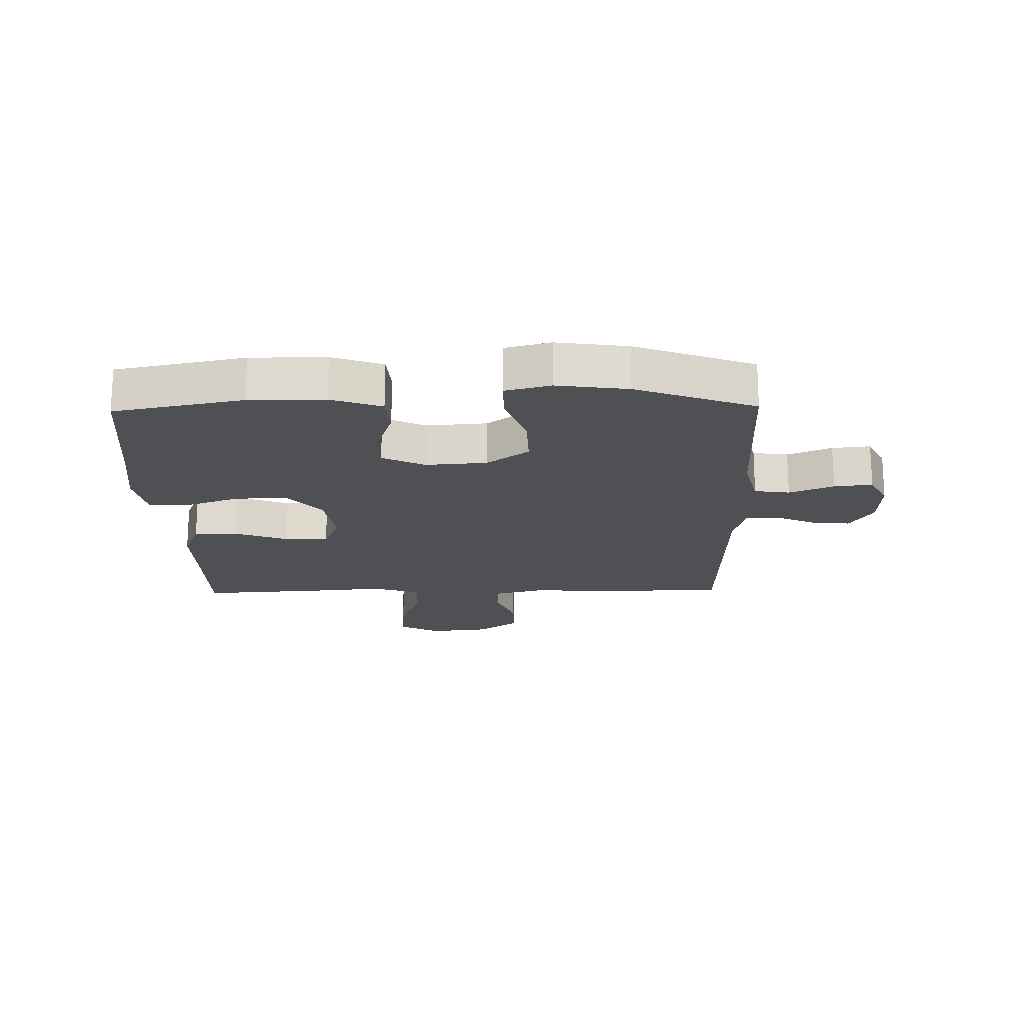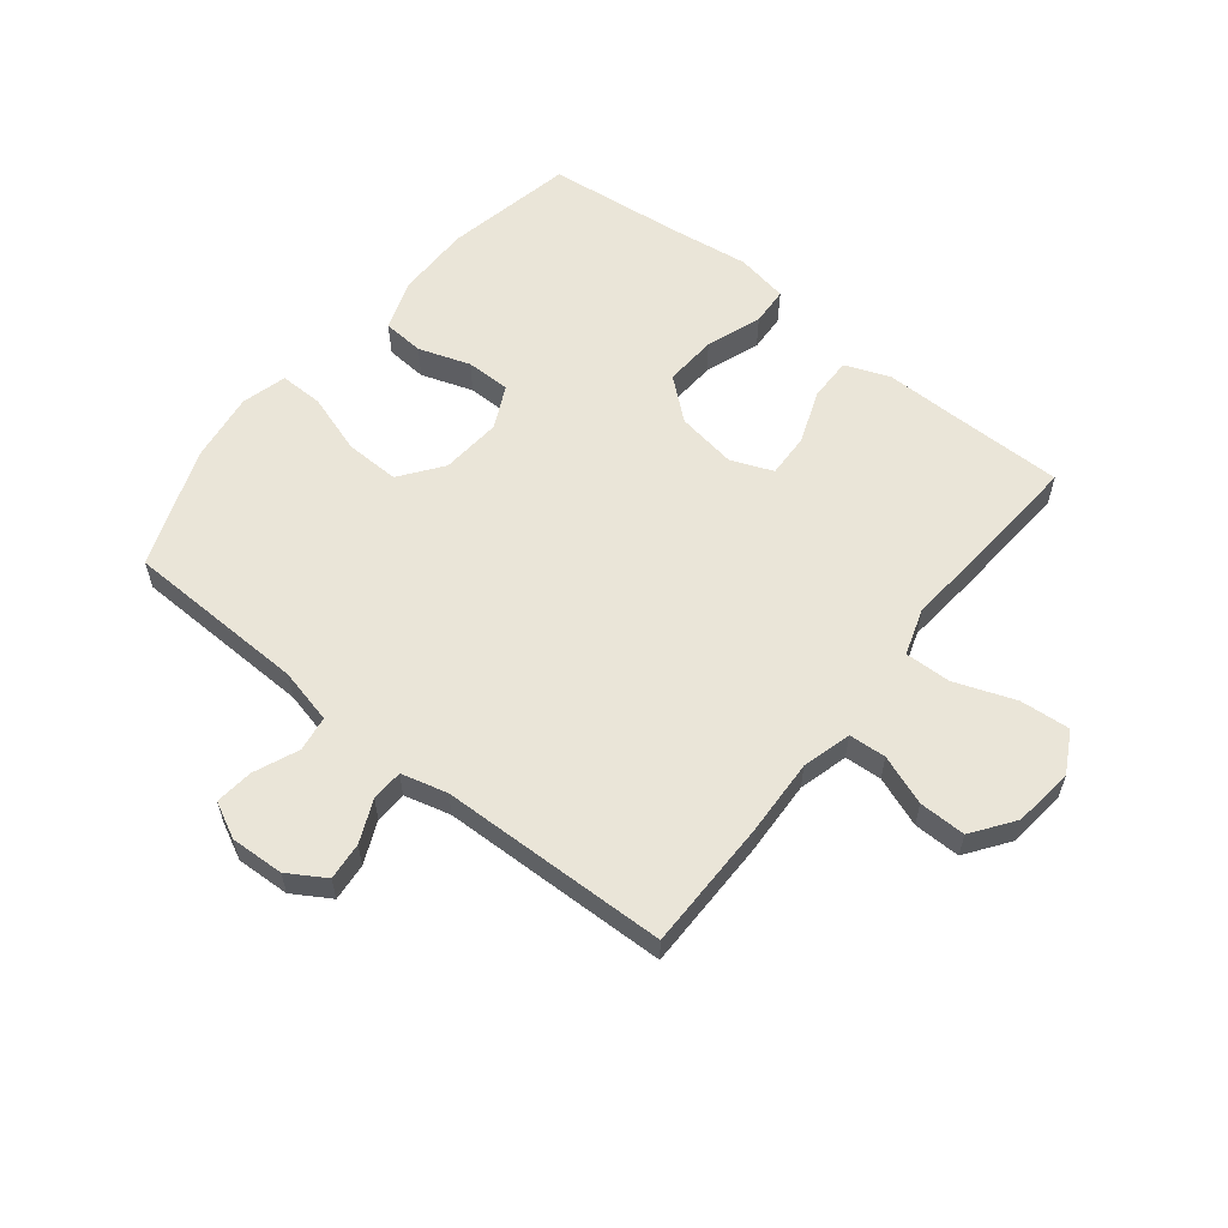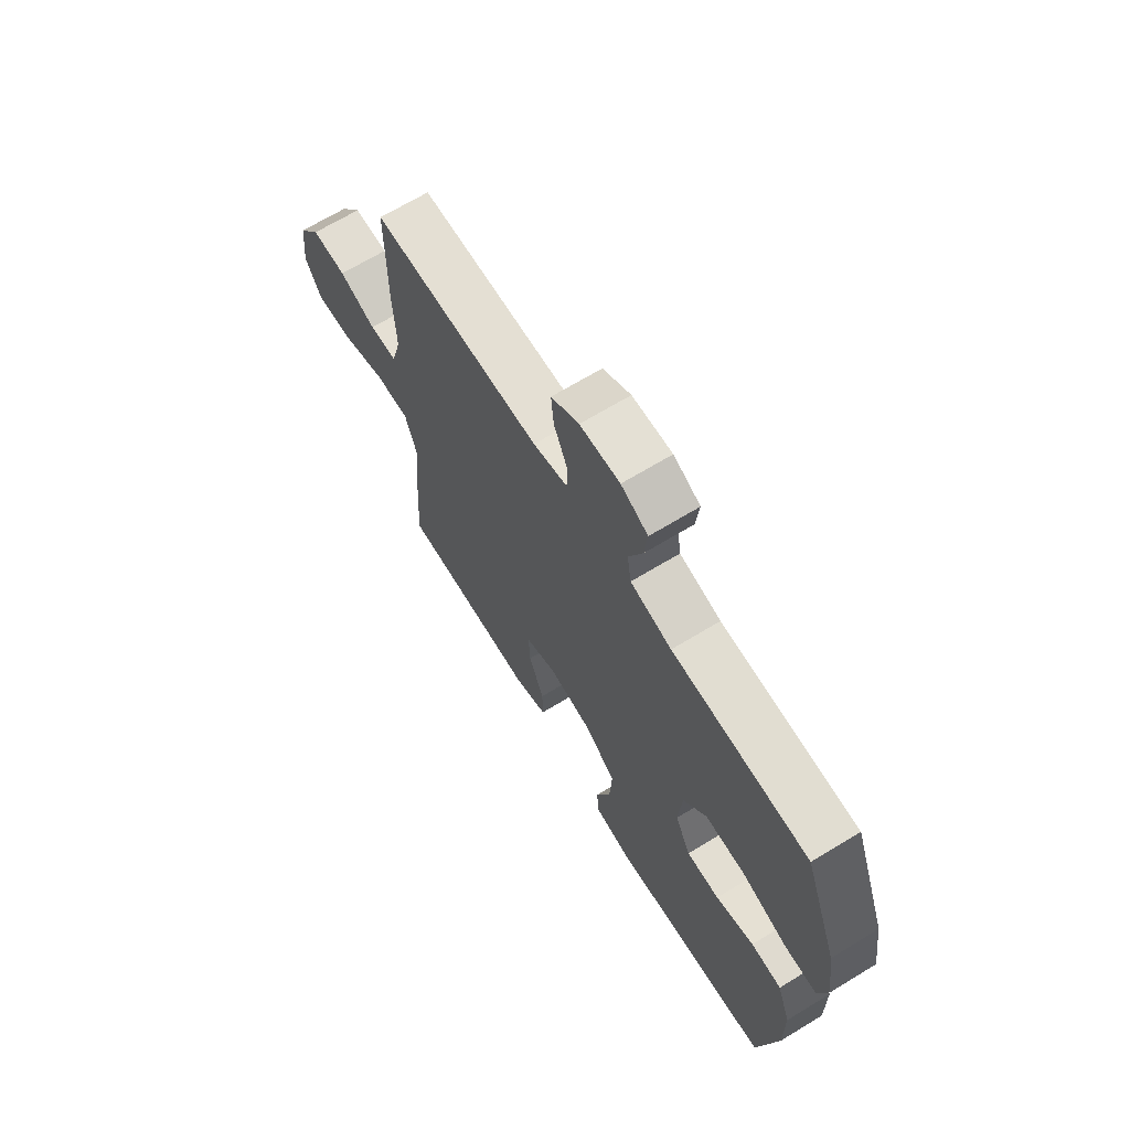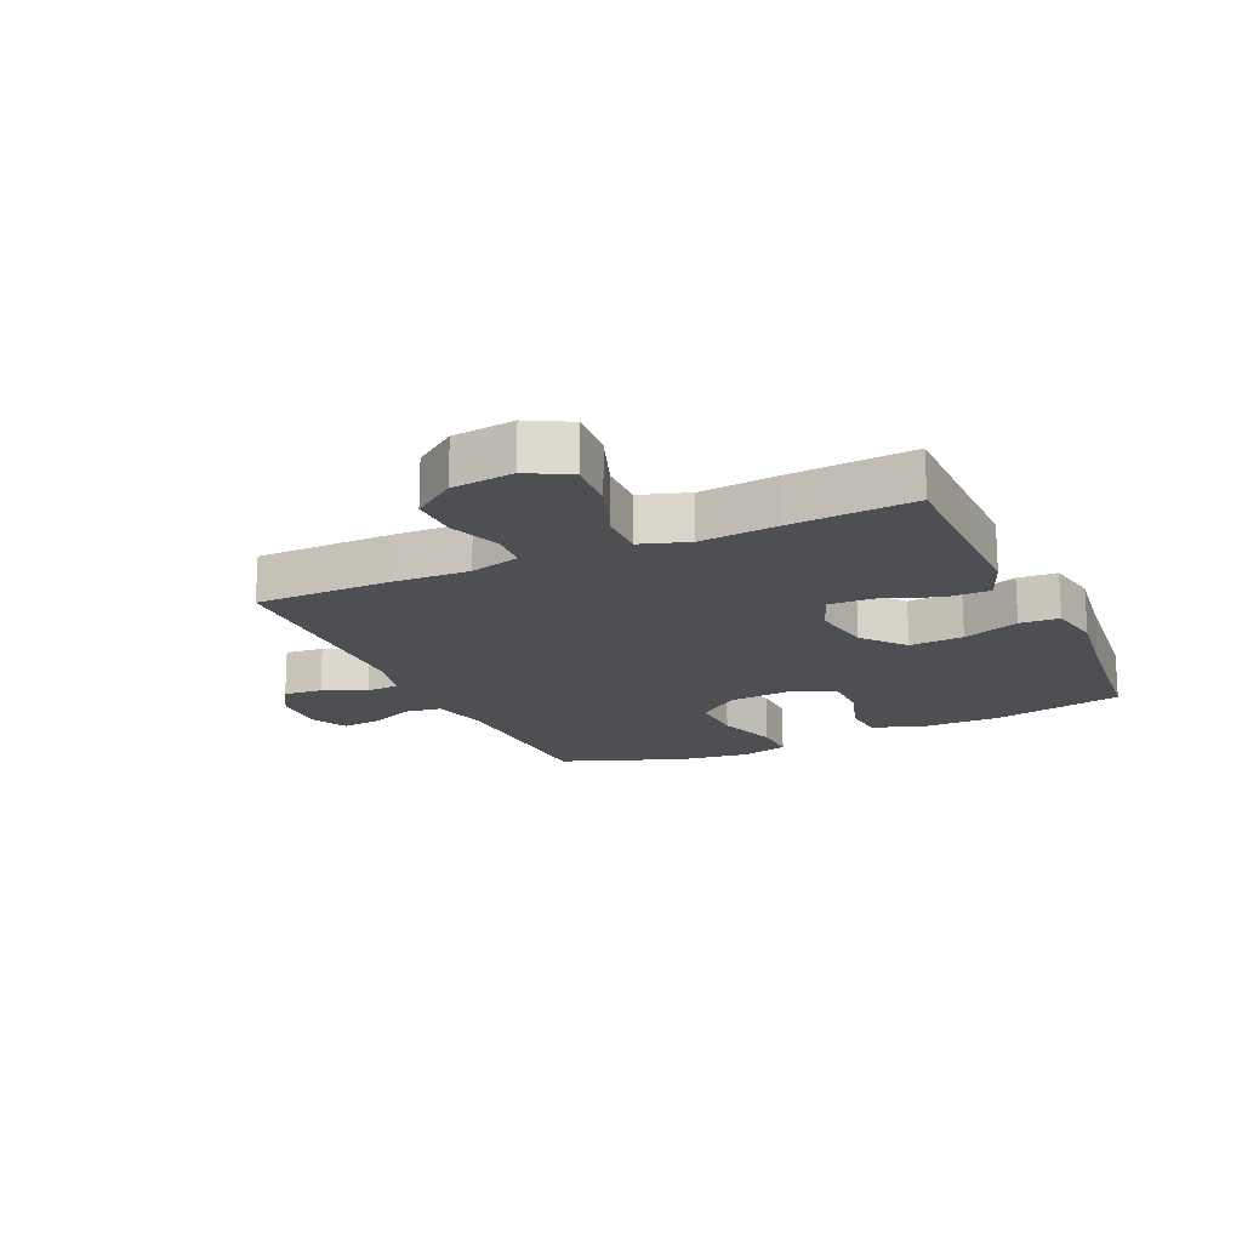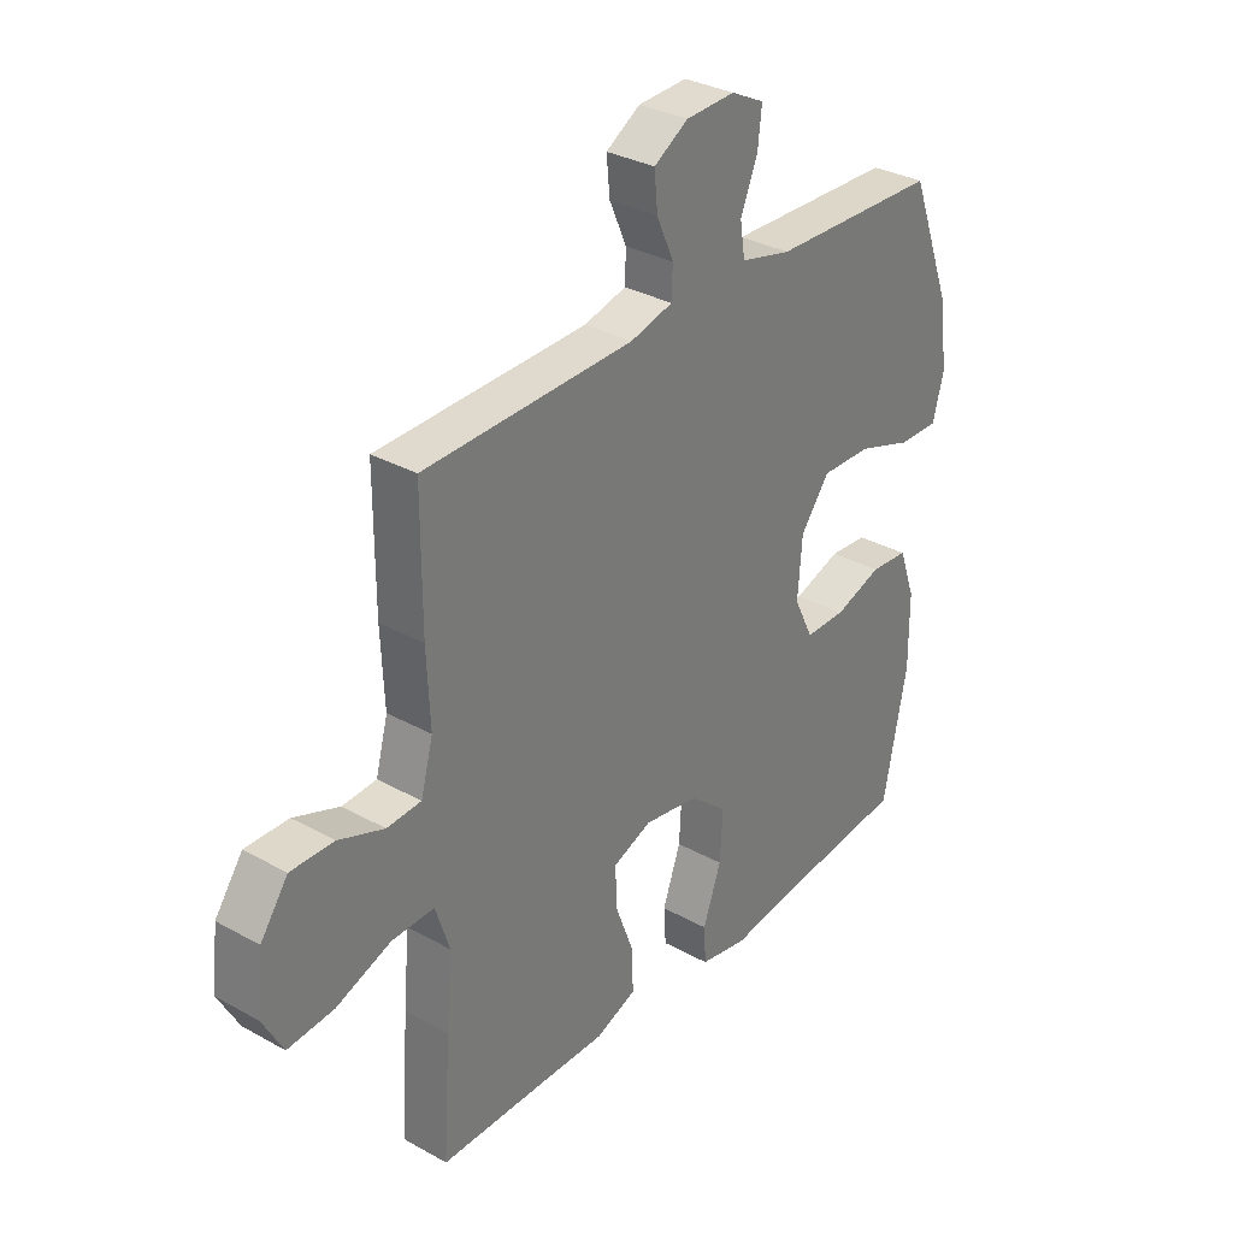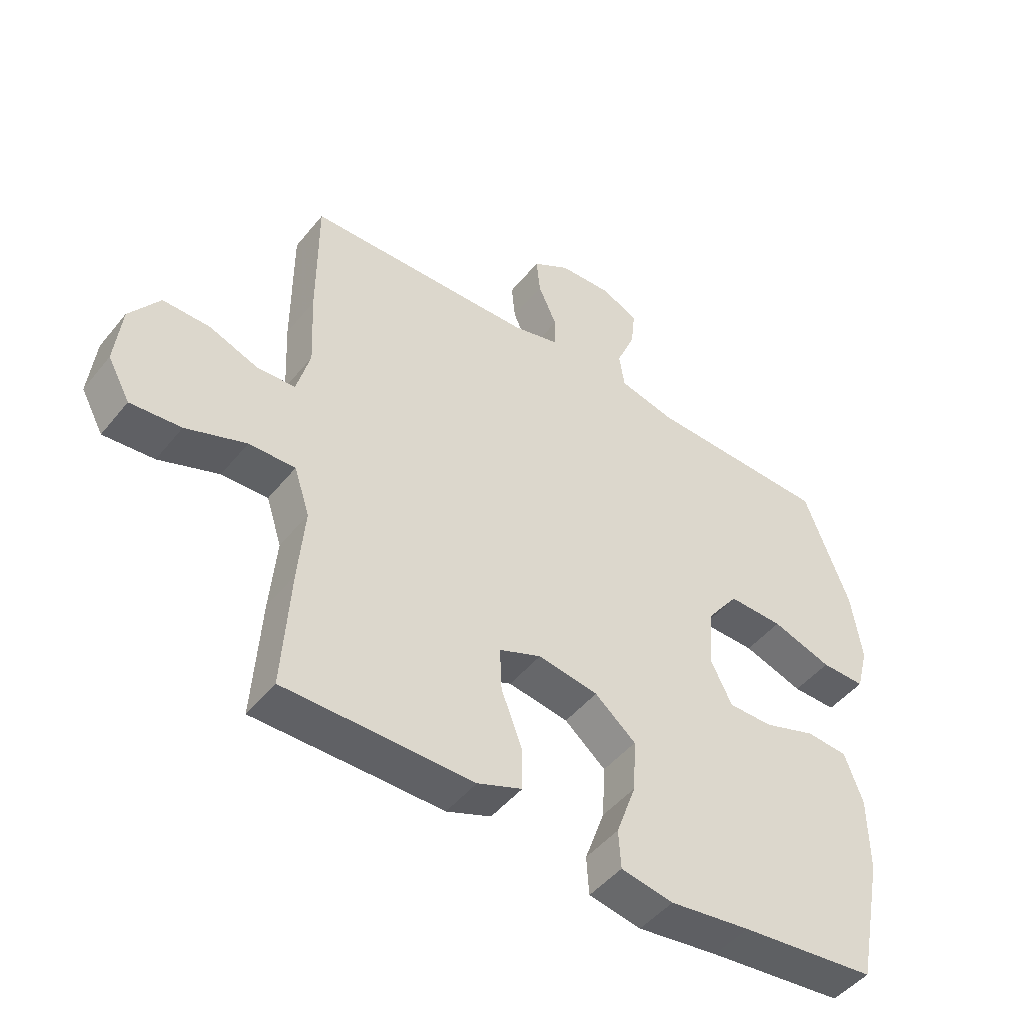
<metadata>
{"format":"obj","ext":"obj","renderer":"f3d","projection":"perspective","resolution":1024,"background":"white","views":[{"elev":-18.6,"azim":-88.8,"up":"+Y"},{"elev":58.7,"azim":38.6,"up":"+Y"},{"elev":67.6,"azim":-121.4,"up":"+Z"},{"elev":-17.7,"azim":114.7,"up":"+Y"},{"elev":32.0,"azim":128.0,"up":"+Z"},{"elev":-47.5,"azim":143.2,"up":"+Z"}]}
</metadata>
<code>
v -0.5 0.07 -0.5
v -0.543 0.07 -0.285
v -0.542 0.07 -0.158
v -0.512 0.07 -0.075
v -0.443 0.07 -0.07
v -0.357 0.07 -0.099
v -0.283 0.07 -0.099
v -0.248 0.07 -0.028
v -0.256 0.07 0.074
v -0.308 0.07 0.144
v -0.399 0.07 0.142
v -0.499 0.07 0.109
v -0.572 0.07 0.108
v -0.592 0.07 0.184
v -0.575 0.07 0.302
v -0.5 0.07 0.5
v -0.196 0.07 0.509
v -0.104 0.07 0.531
v -0.095 0.07 0.59
v -0.126 0.07 0.664
v -0.133 0.07 0.728
v -0.073 0.07 0.758
v 0.016 0.07 0.754
v 0.078 0.07 0.716
v 0.072 0.07 0.653
v 0.041 0.07 0.583
v 0.043 0.07 0.53
v 0.12 0.07 0.51
v 0.5 0.07 0.5
v 0.5 0.07 0.281
v 0.494 0.07 0.154
v 0.516 0.07 0.072
v 0.578 0.07 0.068
v 0.661 0.07 0.099
v 0.739 0.07 0.1
v 0.789 0.07 0.03
v 0.8 0.07 -0.071
v 0.763 0.07 -0.139
v 0.679 0.07 -0.132
v 0.579 0.07 -0.095
v 0.502 0.07 -0.093
v 0.476 0.07 -0.172
v 0.487 0.07 -0.297
v 0.5 0.07 -0.5
v 0.305 0.07 -0.5
v 0.187 0.07 -0.501
v 0.113 0.07 -0.472
v 0.114 0.07 -0.4
v 0.148 0.07 -0.31
v 0.151 0.07 -0.237
v 0.081 0.07 -0.209
v -0.019 0.07 -0.225
v -0.087 0.07 -0.282
v -0.082 0.07 -0.37
v -0.049 0.07 -0.462
v -0.053 0.07 -0.526
v -0.14 0.07 -0.542
v -0.274 0.07 -0.524
v -0.5 0 -0.5
v -0.543 0 -0.285
v -0.542 0 -0.158
v -0.512 0 -0.075
v -0.443 0 -0.07
v -0.357 0 -0.099
v -0.283 0 -0.099
v -0.248 0 -0.028
v -0.256 0 0.074
v -0.308 0 0.144
v -0.399 0 0.142
v -0.499 0 0.109
v -0.572 0 0.108
v -0.592 0 0.184
v -0.575 0 0.302
v -0.5 0 0.5
v -0.196 0 0.509
v -0.104 0 0.531
v -0.095 0 0.59
v -0.126 0 0.664
v -0.133 0 0.728
v -0.073 0 0.758
v 0.016 0 0.754
v 0.078 0 0.716
v 0.072 0 0.653
v 0.041 0 0.583
v 0.043 0 0.53
v 0.12 0 0.51
v 0.5 0 0.5
v 0.5 0 0.281
v 0.494 0 0.154
v 0.516 0 0.072
v 0.578 0 0.068
v 0.661 0 0.099
v 0.739 0 0.1
v 0.789 0 0.03
v 0.8 0 -0.071
v 0.763 0 -0.139
v 0.679 0 -0.132
v 0.579 0 -0.095
v 0.502 0 -0.093
v 0.476 0 -0.172
v 0.487 0 -0.297
v 0.5 0 -0.5
v 0.305 0 -0.5
v 0.187 0 -0.501
v 0.113 0 -0.472
v 0.114 0 -0.4
v 0.148 0 -0.31
v 0.151 0 -0.237
v 0.081 0 -0.209
v -0.019 0 -0.225
v -0.087 0 -0.282
v -0.082 0 -0.37
v -0.049 0 -0.462
v -0.053 0 -0.526
v -0.14 0 -0.542
v -0.274 0 -0.524
f 55 56 57 58
f 54 55 58 1
f 53 54 1 2
f 52 53 2 3
f 51 52 3 4
f 46 47 48 49
f 45 46 49 50
f 42 43 44 45
f 41 42 45 50
f 37 38 39 40
f 37 40 41
f 36 37 41
f 33 34 35 36
f 32 33 36 41
f 31 32 41 50
f 28 29 30 31
f 27 28 31 50
f 23 24 25 26
f 23 26 27
f 22 23 27
f 19 20 21 22
f 19 22 27 50
f 14 15 16 17
f 14 17 18
f 11 12 13 14
f 10 11 14 18
f 9 10 18
f 8 9 18
f 4 5 6
f 51 4 6
f 51 6 7
f 18 19 50 51
f 8 18 51
f 7 8 51
f 116 115 114 113
f 59 116 113 112
f 60 59 112 111
f 61 60 111 110
f 62 61 110 109
f 107 106 105 104
f 108 107 104 103
f 103 102 101 100
f 108 103 100 99
f 98 97 96 95
f 99 98 95
f 99 95 94
f 94 93 92 91
f 99 94 91 90
f 108 99 90 89
f 89 88 87 86
f 108 89 86 85
f 84 83 82 81
f 85 84 81
f 85 81 80
f 80 79 78 77
f 108 85 80 77
f 75 74 73 72
f 76 75 72
f 72 71 70 69
f 76 72 69 68
f 76 68 67
f 76 67 66
f 64 63 62
f 64 62 109
f 65 64 109
f 109 108 77 76
f 109 76 66
f 109 66 65
f 1 59 60 2
f 2 60 61 3
f 3 61 62 4
f 4 62 63 5
f 5 63 64 6
f 6 64 65 7
f 7 65 66 8
f 8 66 67 9
f 9 67 68 10
f 10 68 69 11
f 11 69 70 12
f 12 70 71 13
f 13 71 72 14
f 14 72 73 15
f 15 73 74 16
f 16 74 75 17
f 17 75 76 18
f 18 76 77 19
f 19 77 78 20
f 20 78 79 21
f 21 79 80 22
f 22 80 81 23
f 23 81 82 24
f 24 82 83 25
f 25 83 84 26
f 26 84 85 27
f 27 85 86 28
f 28 86 87 29
f 29 87 88 30
f 30 88 89 31
f 31 89 90 32
f 32 90 91 33
f 33 91 92 34
f 34 92 93 35
f 35 93 94 36
f 36 94 95 37
f 37 95 96 38
f 38 96 97 39
f 39 97 98 40
f 40 98 99 41
f 41 99 100 42
f 42 100 101 43
f 43 101 102 44
f 44 102 103 45
f 45 103 104 46
f 46 104 105 47
f 47 105 106 48
f 48 106 107 49
f 49 107 108 50
f 50 108 109 51
f 51 109 110 52
f 52 110 111 53
f 53 111 112 54
f 54 112 113 55
f 55 113 114 56
f 56 114 115 57
f 57 115 116 58
f 58 116 59 1

</code>
